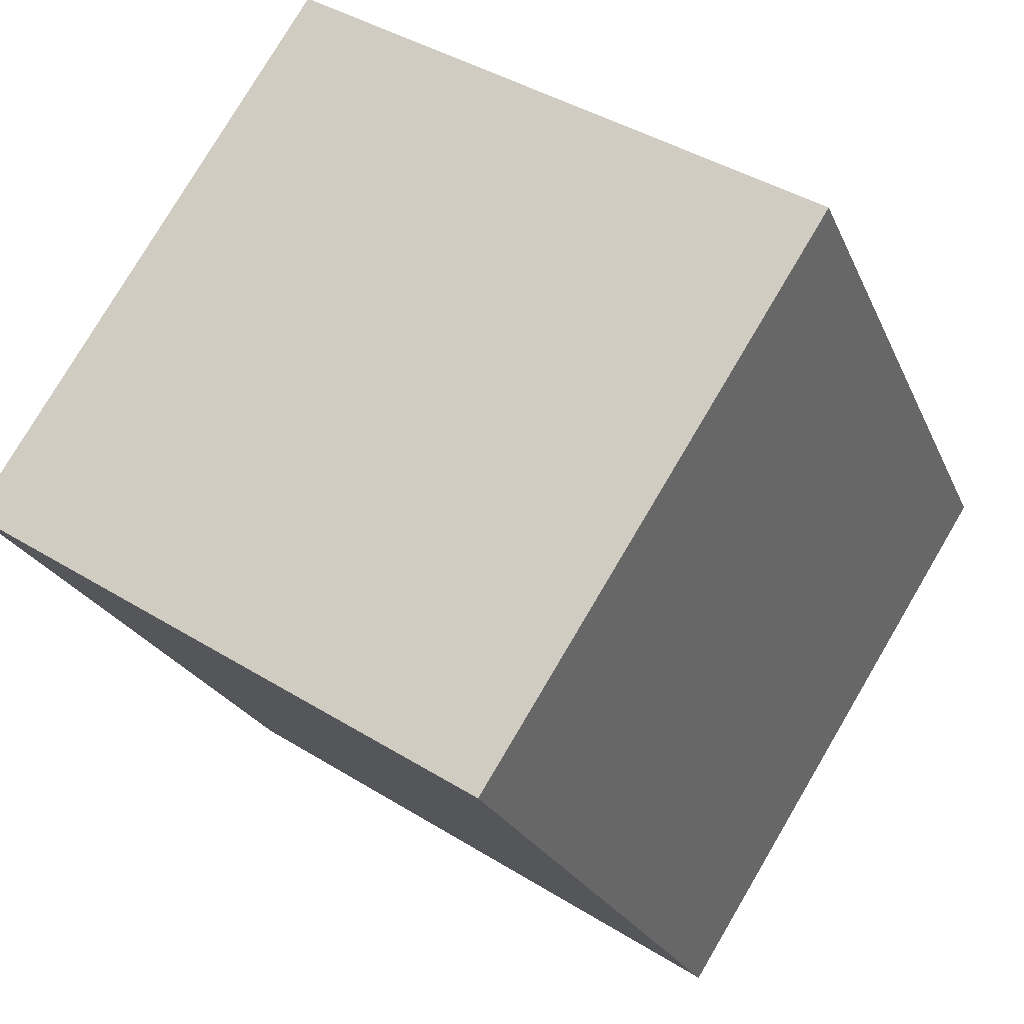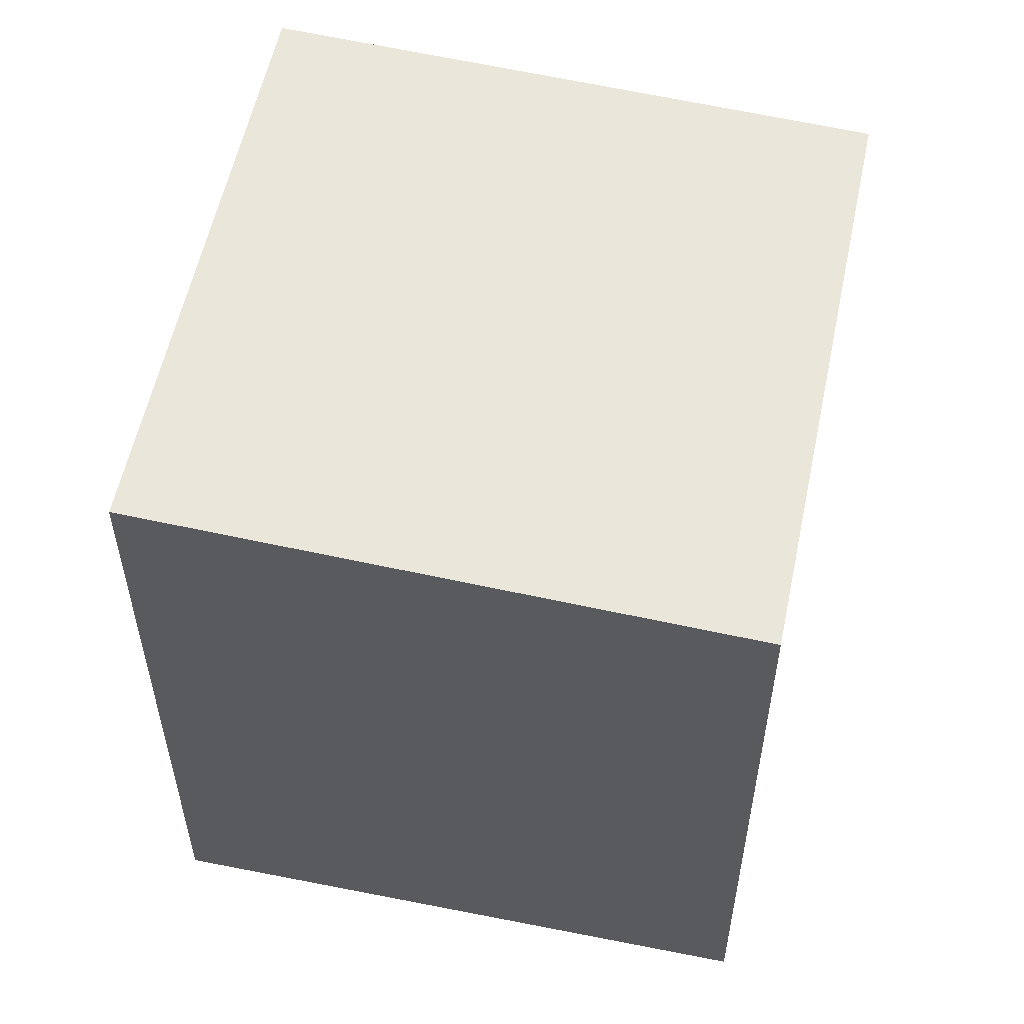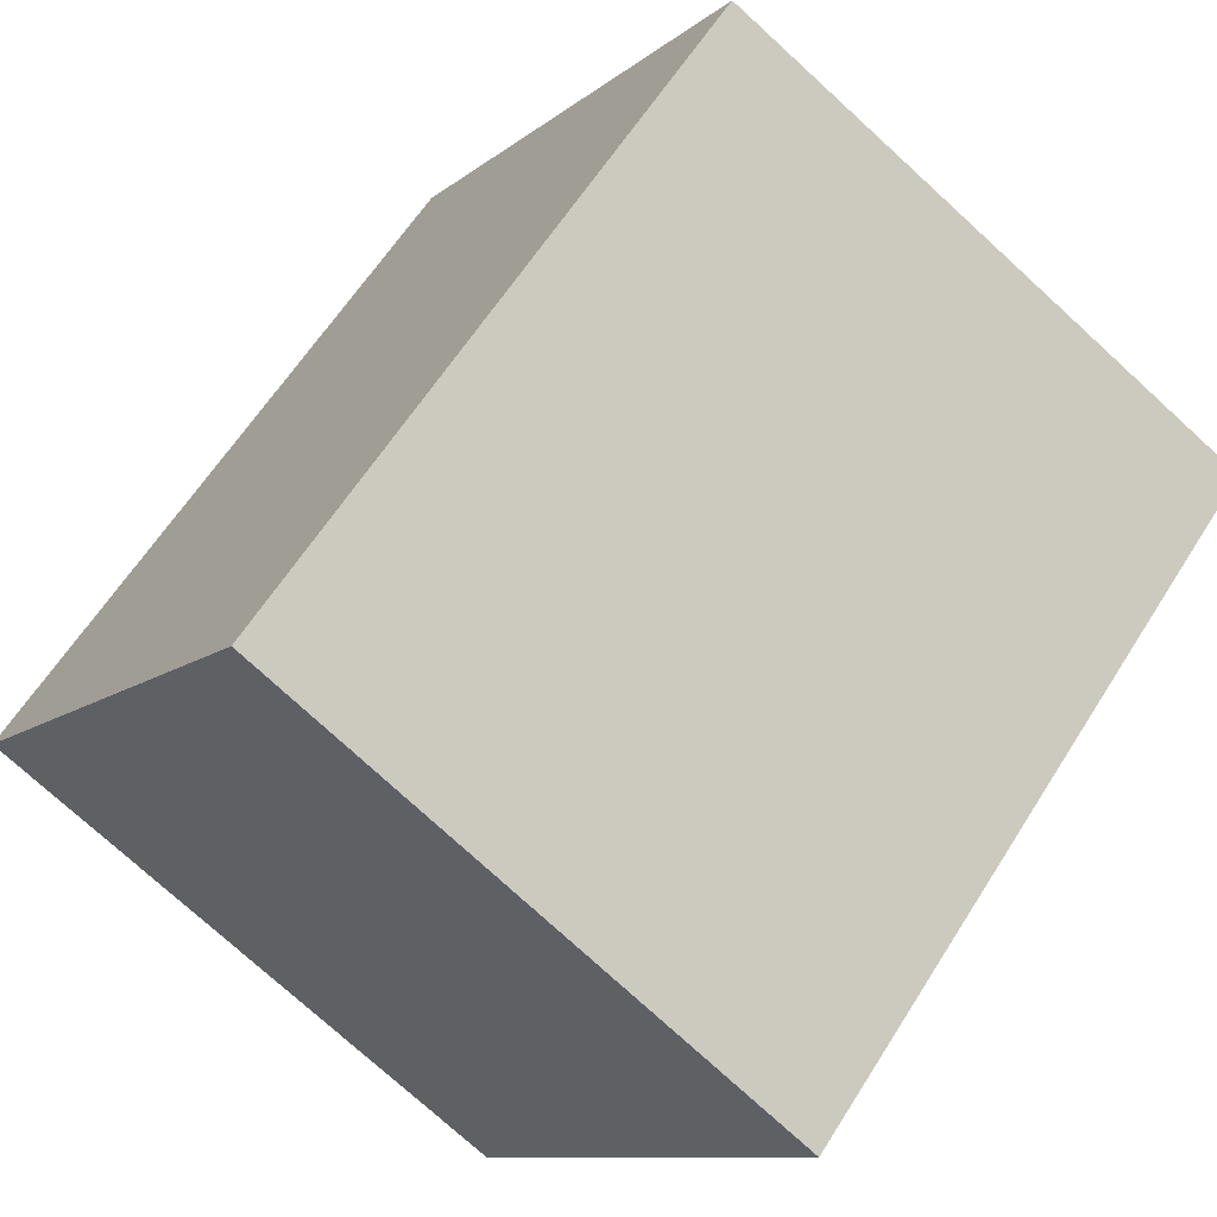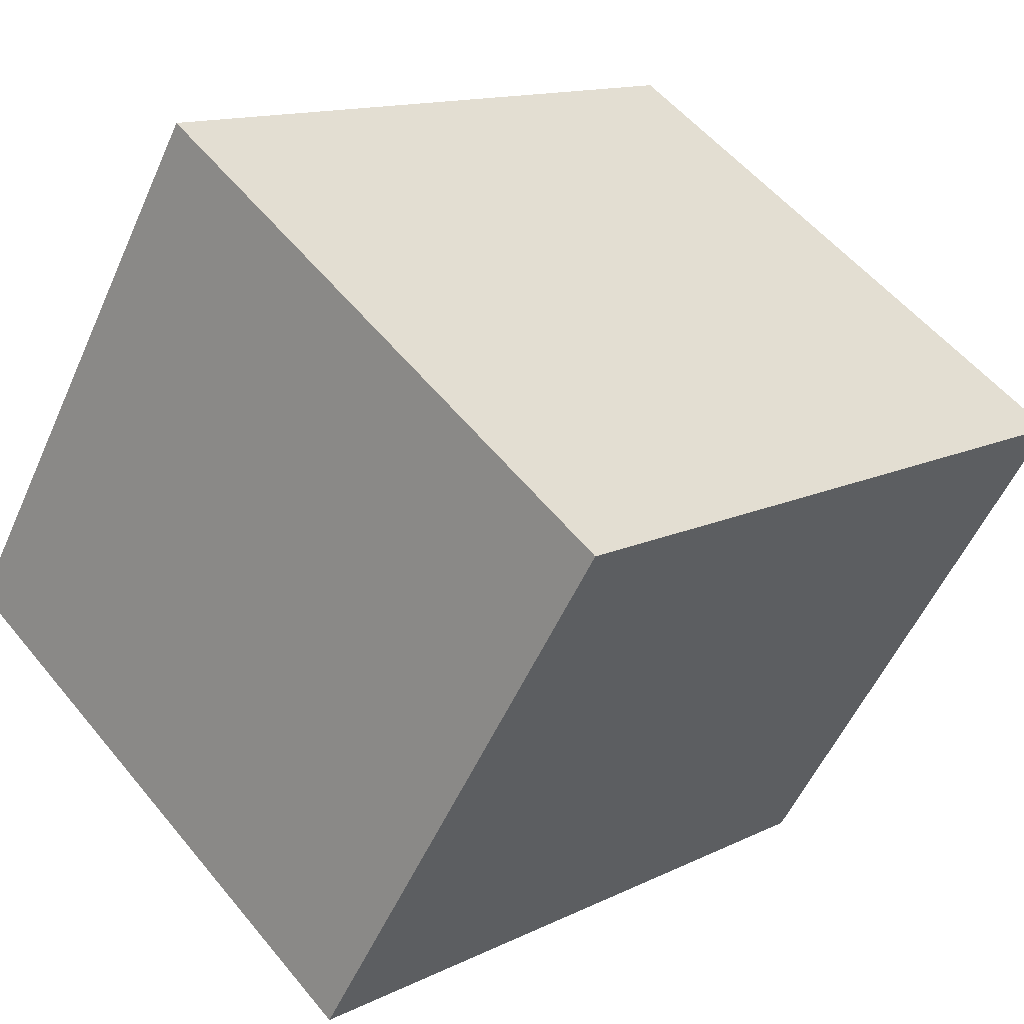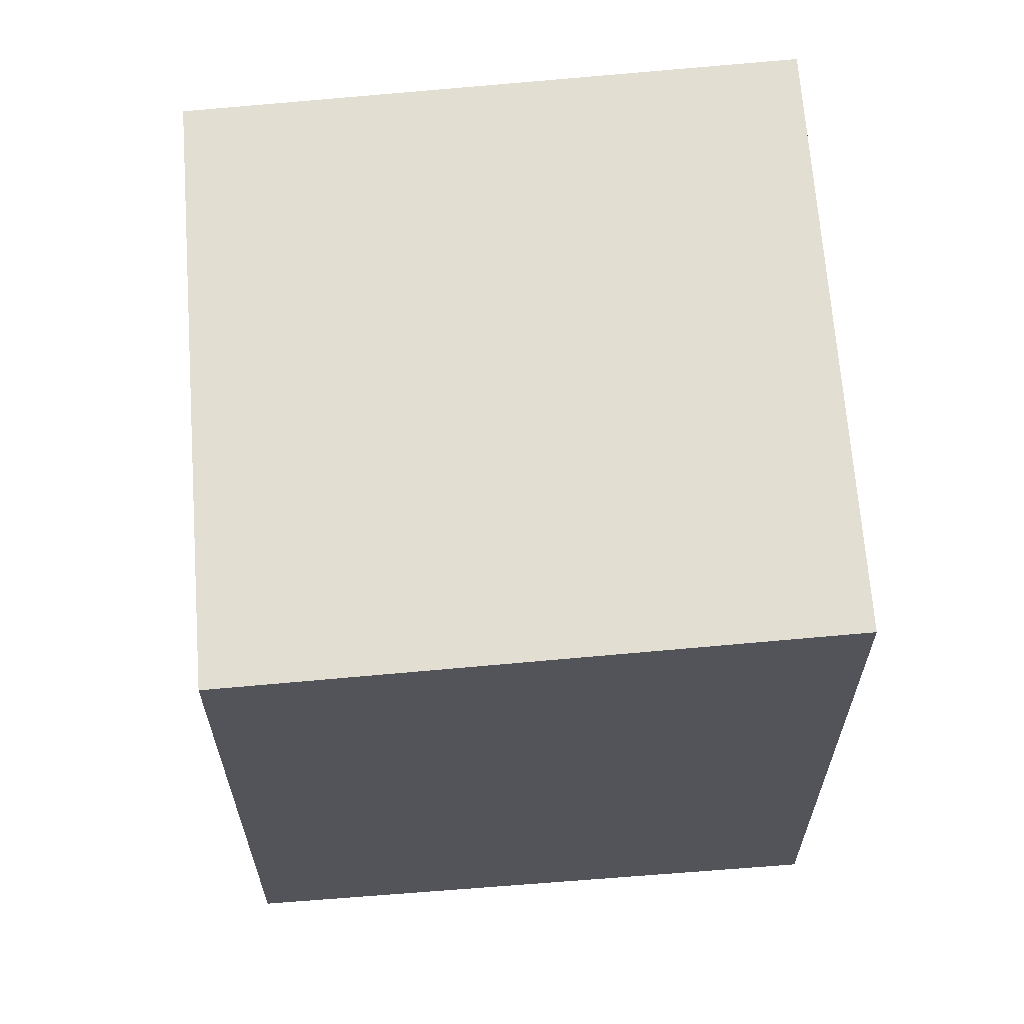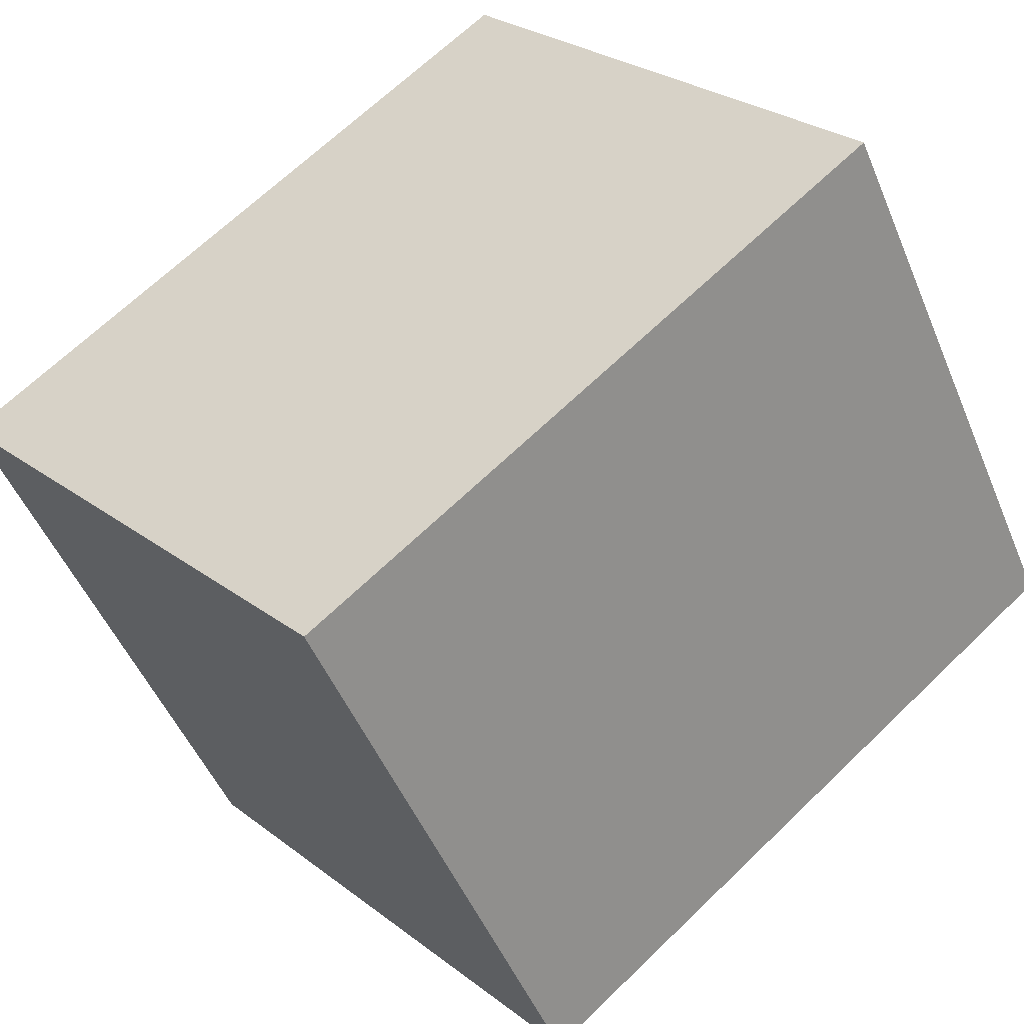
<metadata>
{"format":"obj","ext":"obj","renderer":"f3d","projection":"perspective","resolution":1024,"background":"white","views":[{"elev":-22.7,"azim":-161.4,"up":"+Y"},{"elev":57.2,"azim":44.4,"up":"+Z"},{"elev":61.2,"azim":-148.0,"up":"+Y"},{"elev":13.2,"azim":-138.2,"up":"+Y"},{"elev":65.6,"azim":-151.6,"up":"+Z"},{"elev":66.5,"azim":45.8,"up":"+Y"}]}
</metadata>
<code>
v -2261 -767.8 2.862
v -2260 -769.9 2.892
v -2262 -771.2 2.989
v -2263 -769.1 2.959
v -2260 -769.9 2.892
v -2261 -767.8 2.862
v -2261 -767.8 0
v -2260 -769.9 4.441e-16
v -2262 -771.2 2.989
v -2260 -769.9 2.892
v -2260 -769.9 4.441e-16
v -2262 -771.2 0
v -2263 -769.1 2.959
v -2262 -771.2 2.989
v -2262 -771.2 0
v -2263 -769.1 -4.441e-16
v -2261 -767.8 2.862
v -2263 -769.1 2.959
v -2263 -769.1 -4.441e-16
v -2261 -767.8 0
v -2261 -767.8 0
v -2260 -769.9 0
v -2262 -771.2 0
v -2263 -769.1 0
f 2 3 4 1
f 6 7 8 5
f 10 11 12 9
f 14 15 16 13
f 18 19 20 17
f 22 23 24 21

</code>
